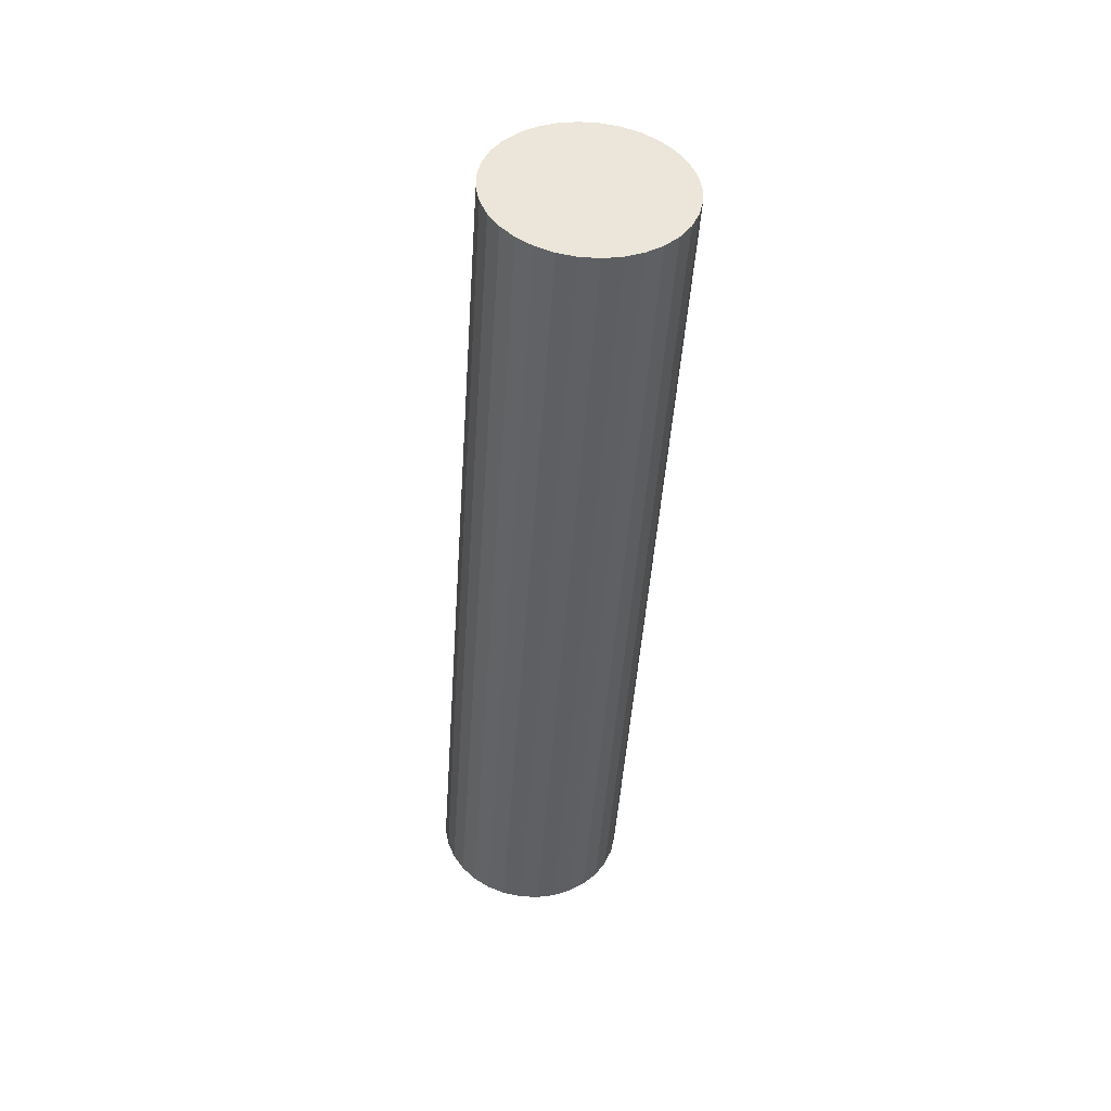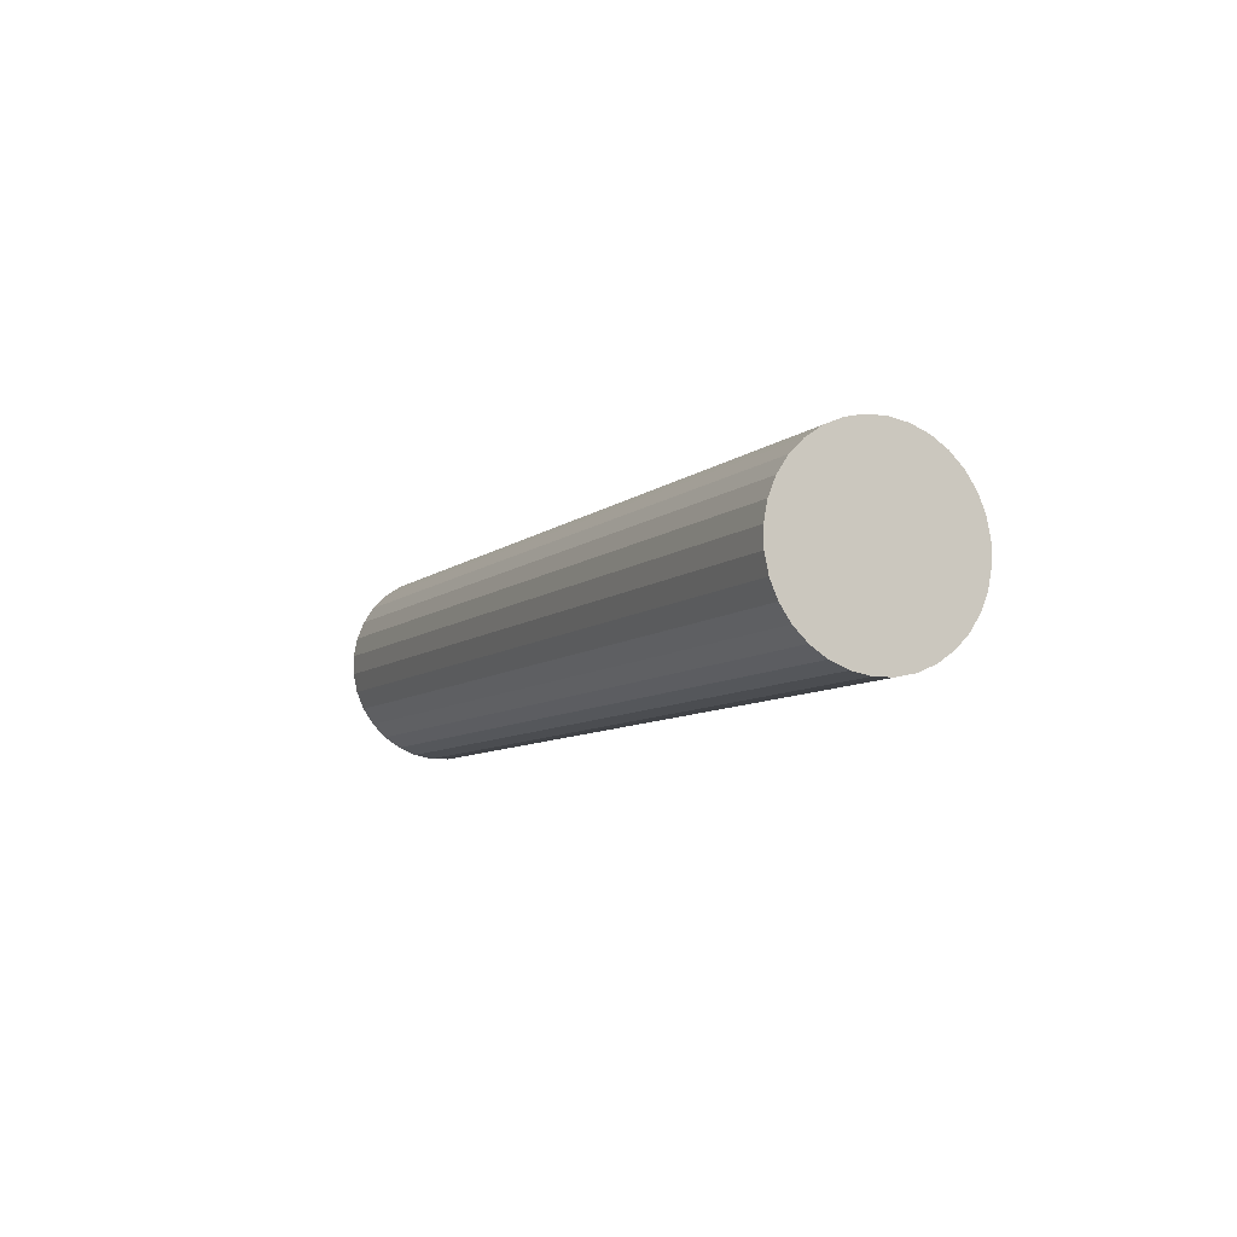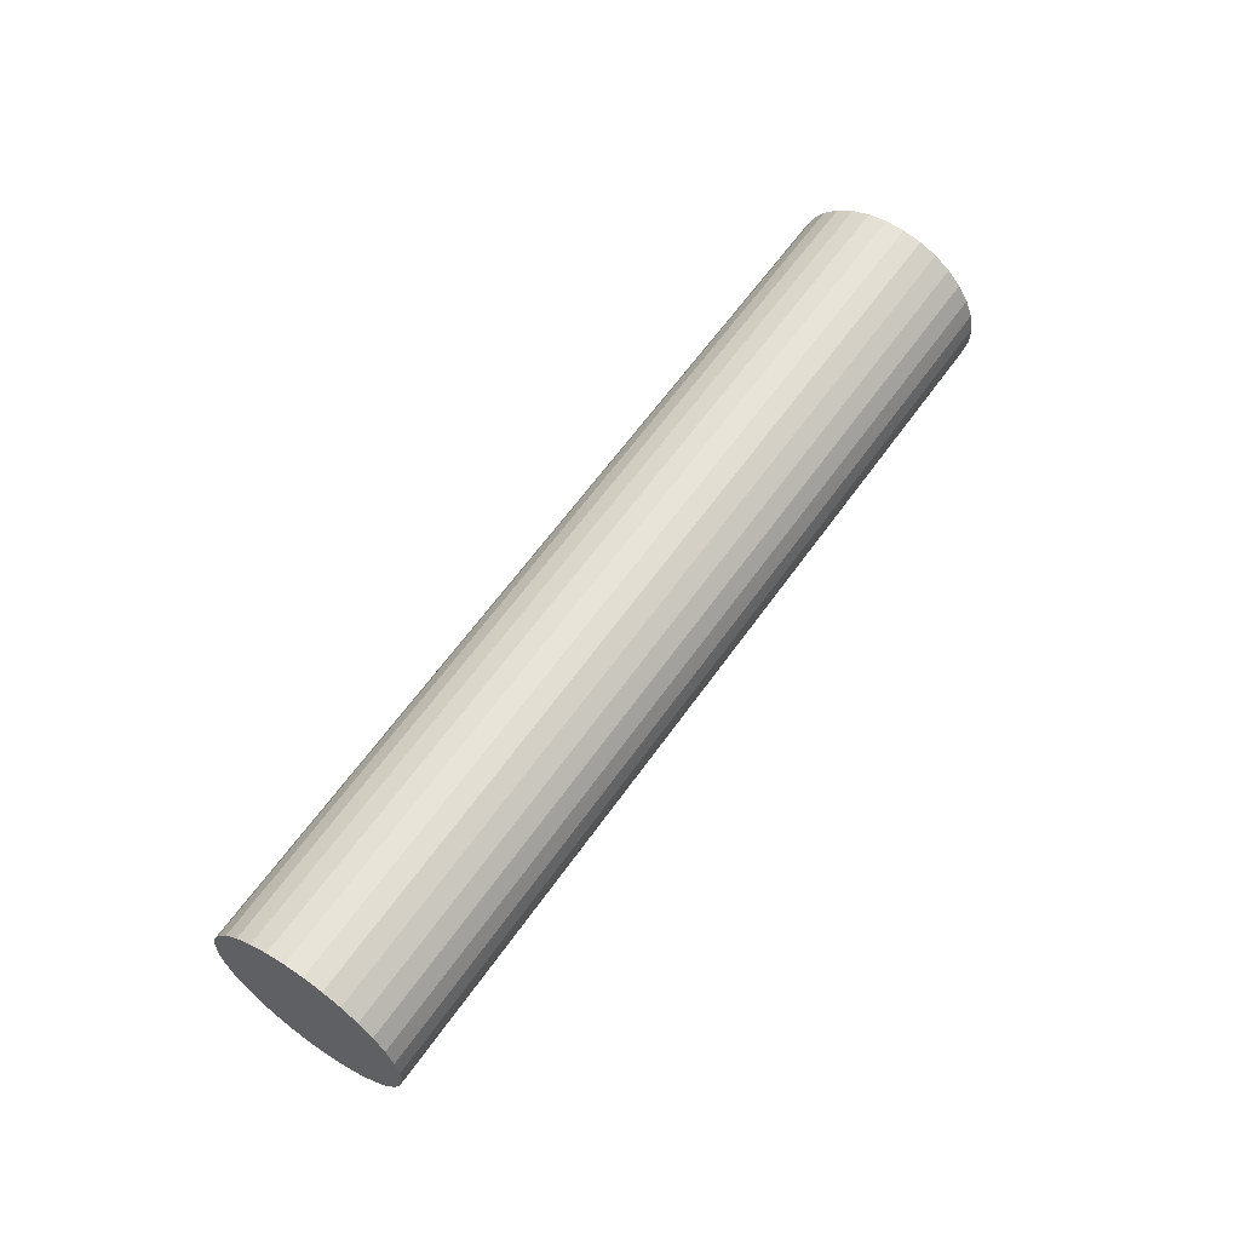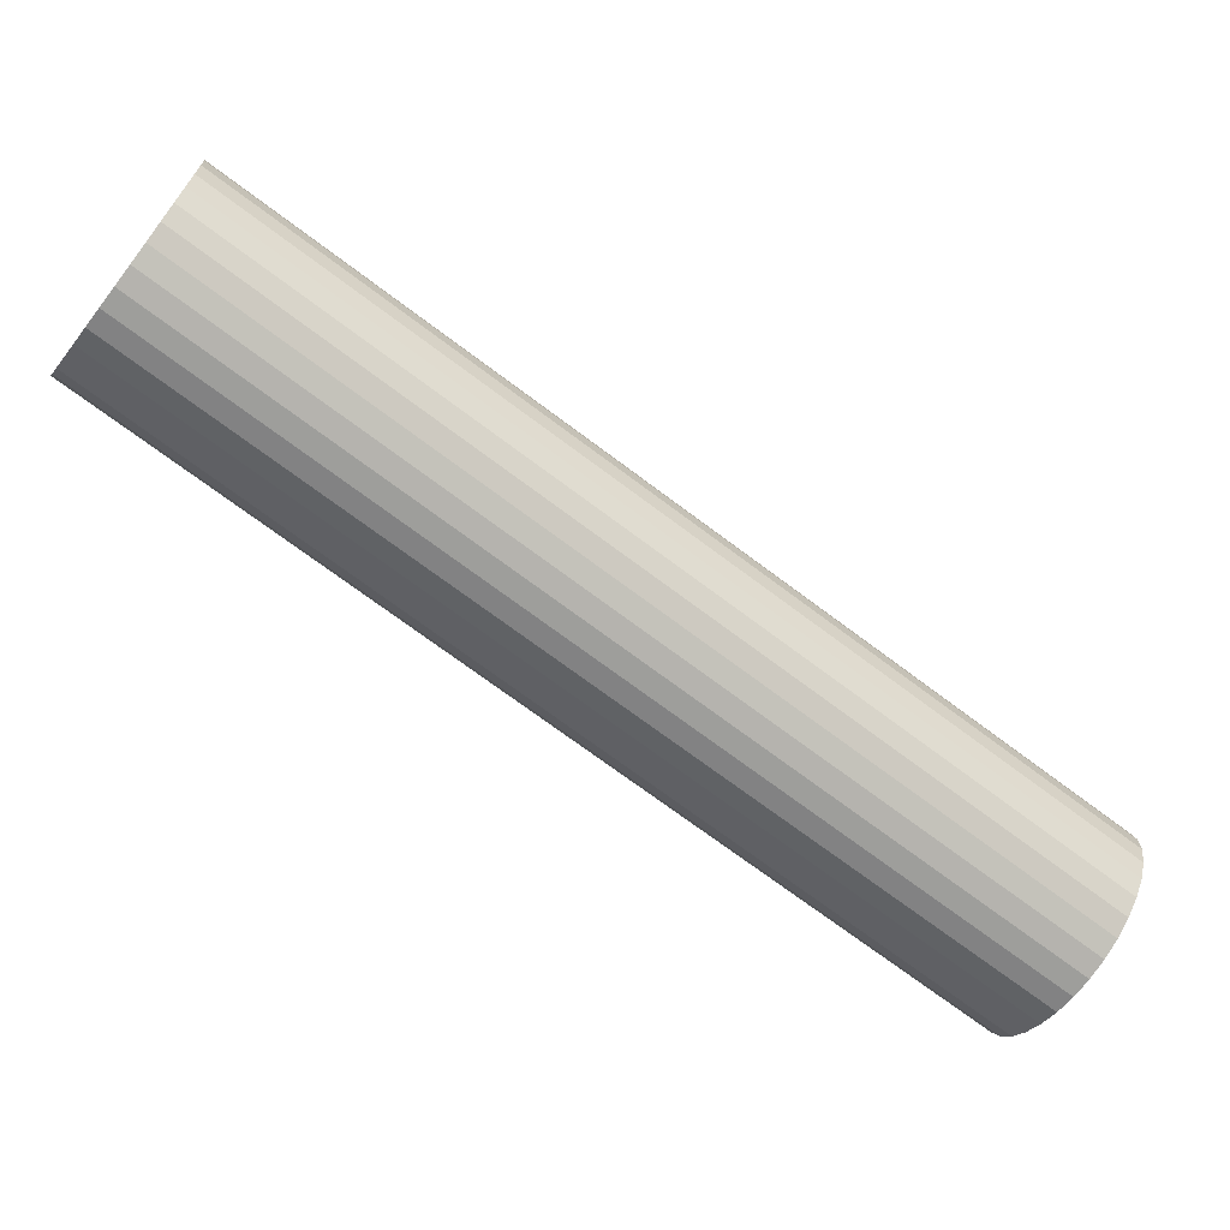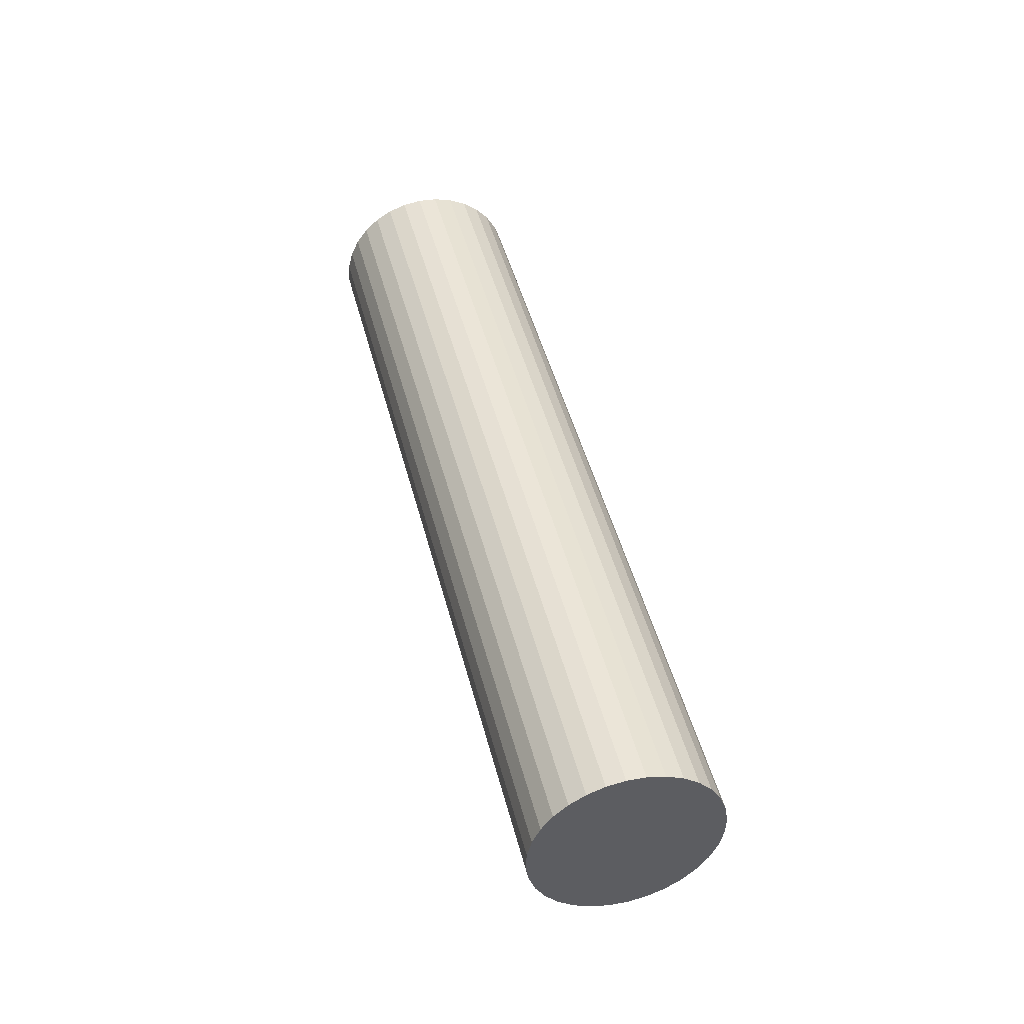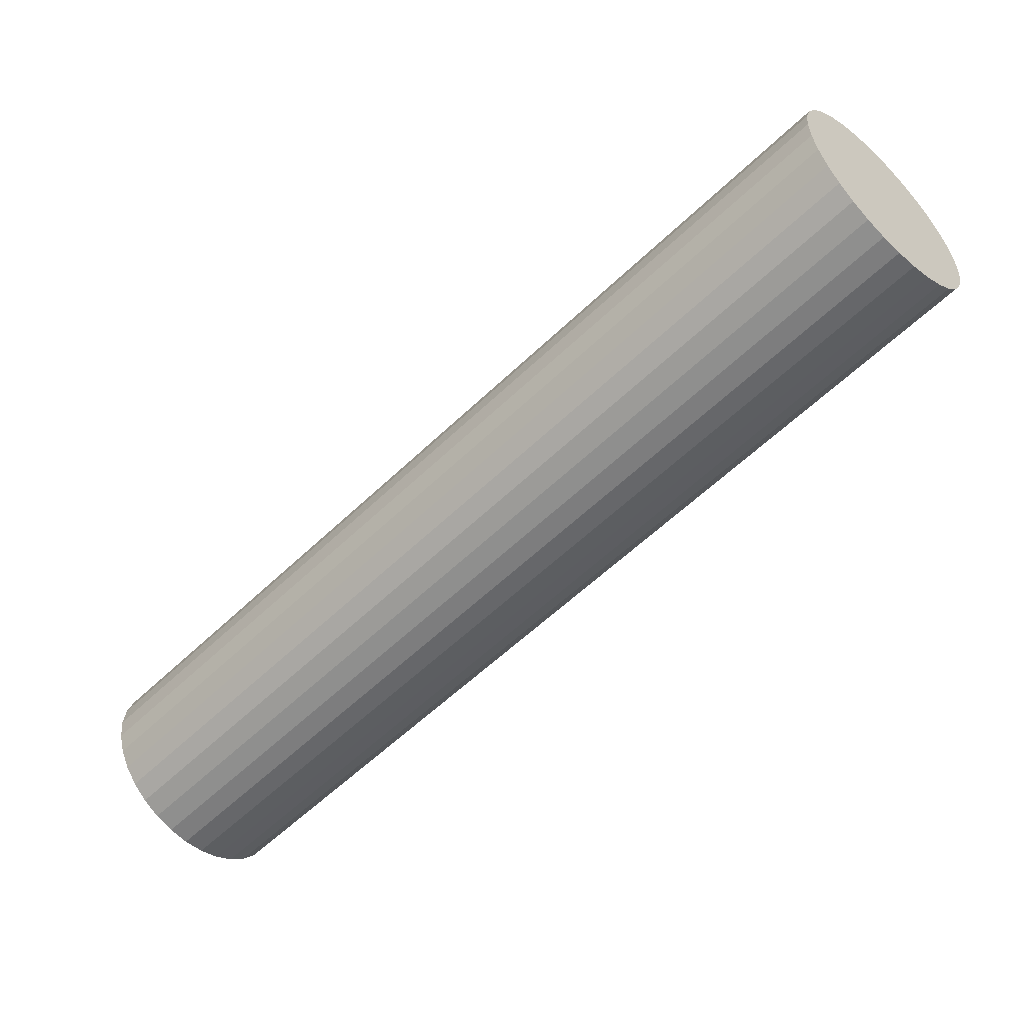
<metadata>
{"format":"obj","ext":"obj","renderer":"f3d","projection":"perspective","resolution":1024,"background":"white","views":[{"elev":9.6,"azim":173.7,"up":"+Y"},{"elev":55.5,"azim":133.9,"up":"+Y"},{"elev":-18.7,"azim":76.1,"up":"+Y"},{"elev":32.9,"azim":99.4,"up":"+Z"},{"elev":-11.2,"azim":-23.8,"up":"+Y"},{"elev":68.9,"azim":-119.9,"up":"+Z"}]}
</metadata>
<code>
o Arm2
v -0.13 0.4712 3.027
v -0.13 1.44 2.318
v -0.1275 0.4562 3.006
v -0.1275 1.425 2.297
v -0.1201 0.4418 2.986
v -0.1201 1.41 2.278
v -0.1081 0.4285 2.968
v -0.1081 1.397 2.26
v -0.09192 0.4169 2.952
v -0.09192 1.385 2.244
v -0.07222 0.4074 2.939
v -0.07222 1.376 2.231
v -0.04975 0.4003 2.93
v -0.04975 1.369 2.221
v -0.02536 0.3959 2.924
v -0.02536 1.364 2.215
v 0 0.3944 2.922
v -0 1.363 2.213
v 0.02536 0.3959 2.924
v 0.02536 1.364 2.215
v 0.04975 0.4003 2.93
v 0.04975 1.369 2.221
v 0.07222 0.4074 2.939
v 0.07222 1.376 2.231
v 0.09192 0.4169 2.952
v 0.09192 1.385 2.244
v 0.1081 0.4285 2.968
v 0.1081 1.397 2.26
v 0.1201 0.4418 2.986
v 0.1201 1.41 2.278
v 0.1275 0.4562 3.006
v 0.1275 1.425 2.297
v 0.13 0.4712 3.027
v 0.13 1.44 2.318
v 0.1275 0.4862 3.047
v 0.1275 1.455 2.338
v 0.1201 0.5006 3.067
v 0.1201 1.469 2.358
v 0.1081 0.5139 3.085
v 0.1081 1.482 2.376
v 0.09192 0.5255 3.101
v 0.09192 1.494 2.392
v 0.07222 0.535 3.114
v 0.07222 1.503 2.405
v 0.04975 0.5421 3.123
v 0.04975 1.51 2.415
v 0.02536 0.5465 3.129
v 0.02536 1.515 2.421
v 0 0.548 3.131
v -0 1.516 2.423
v -0.02536 0.5465 3.129
v -0.02536 1.515 2.421
v -0.04975 0.5421 3.123
v -0.04975 1.51 2.415
v -0.07222 0.535 3.114
v -0.07222 1.503 2.405
v -0.09192 0.5255 3.101
v -0.09192 1.494 2.392
v -0.1081 0.5139 3.085
v -0.1081 1.482 2.376
v -0.1201 0.5006 3.067
v -0.1201 1.469 2.358
v -0.1275 0.4862 3.047
v -0.1275 1.455 2.338
f 2 3 1
f 4 5 3
f 6 7 5
f 8 9 7
f 10 11 9
f 12 13 11
f 14 15 13
f 16 17 15
f 18 19 17
f 20 21 19
f 22 23 21
f 24 25 23
f 26 27 25
f 28 29 27
f 30 31 29
f 32 33 31
f 34 35 33
f 36 37 35
f 38 39 37
f 40 41 39
f 42 43 41
f 44 45 43
f 46 47 45
f 48 49 47
f 50 51 49
f 52 53 51
f 54 55 53
f 56 57 55
f 58 59 57
f 60 61 59
f 38 22 6
f 62 63 61
f 64 1 63
f 31 47 63
f 2 4 3
f 4 6 5
f 6 8 7
f 8 10 9
f 10 12 11
f 12 14 13
f 14 16 15
f 16 18 17
f 18 20 19
f 20 22 21
f 22 24 23
f 24 26 25
f 26 28 27
f 28 30 29
f 30 32 31
f 32 34 33
f 34 36 35
f 36 38 37
f 38 40 39
f 40 42 41
f 42 44 43
f 44 46 45
f 46 48 47
f 48 50 49
f 50 52 51
f 52 54 53
f 54 56 55
f 56 58 57
f 58 60 59
f 60 62 61
f 6 4 2
f 2 64 62
f 62 60 58
f 58 56 54
f 54 52 50
f 50 48 46
f 46 44 42
f 42 40 38
f 38 36 34
f 34 32 30
f 30 28 26
f 26 24 22
f 22 20 18
f 18 16 14
f 14 12 10
f 10 8 6
f 6 2 62
f 62 58 54
f 54 50 46
f 46 42 38
f 38 34 30
f 30 26 22
f 22 18 14
f 14 10 6
f 6 62 54
f 54 46 38
f 38 30 22
f 22 14 6
f 6 54 38
f 62 64 63
f 64 2 1
f 63 1 3
f 3 5 7
f 7 9 11
f 11 13 15
f 15 17 19
f 19 21 23
f 23 25 27
f 27 29 31
f 31 33 35
f 35 37 39
f 39 41 43
f 43 45 47
f 47 49 51
f 51 53 55
f 55 57 59
f 59 61 63
f 63 3 7
f 7 11 15
f 15 19 23
f 23 27 31
f 31 35 39
f 39 43 47
f 47 51 55
f 55 59 63
f 63 7 15
f 15 23 31
f 31 39 47
f 47 55 63
f 63 15 31

</code>
